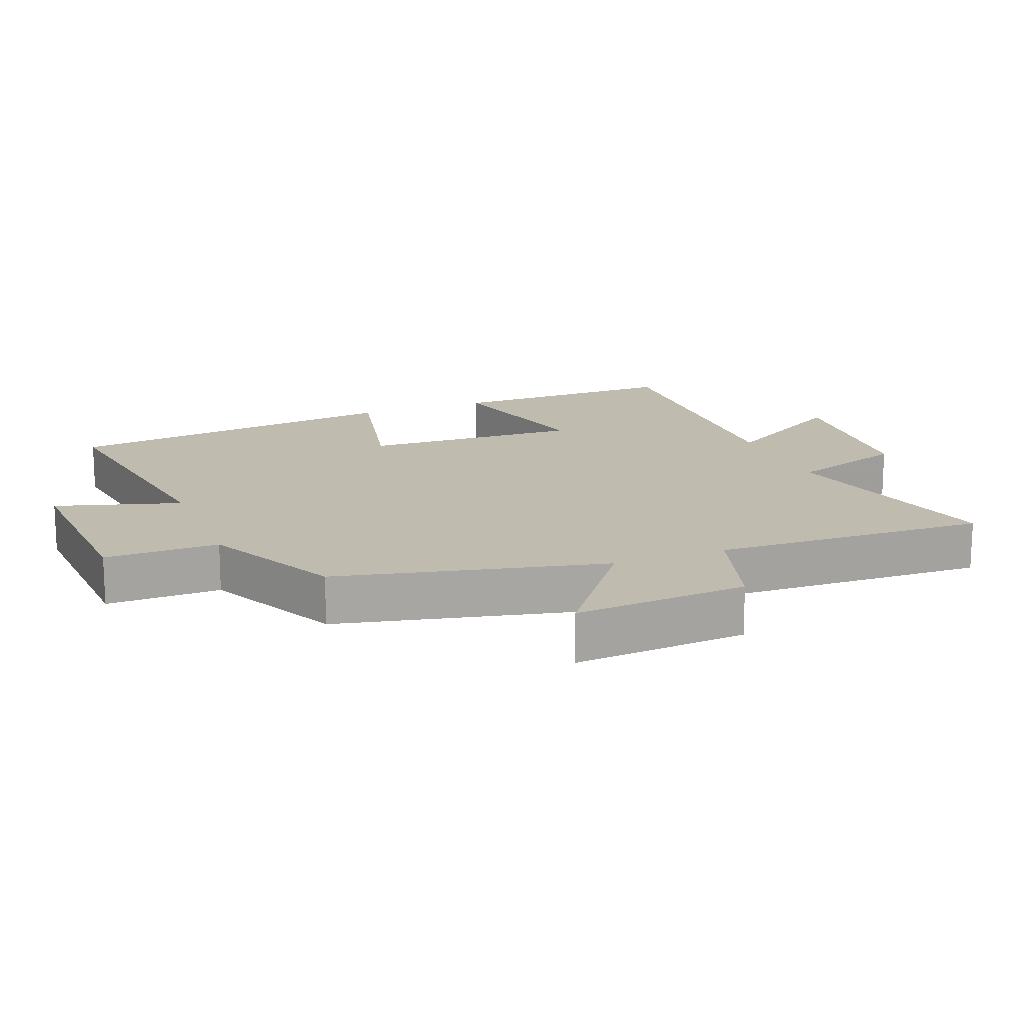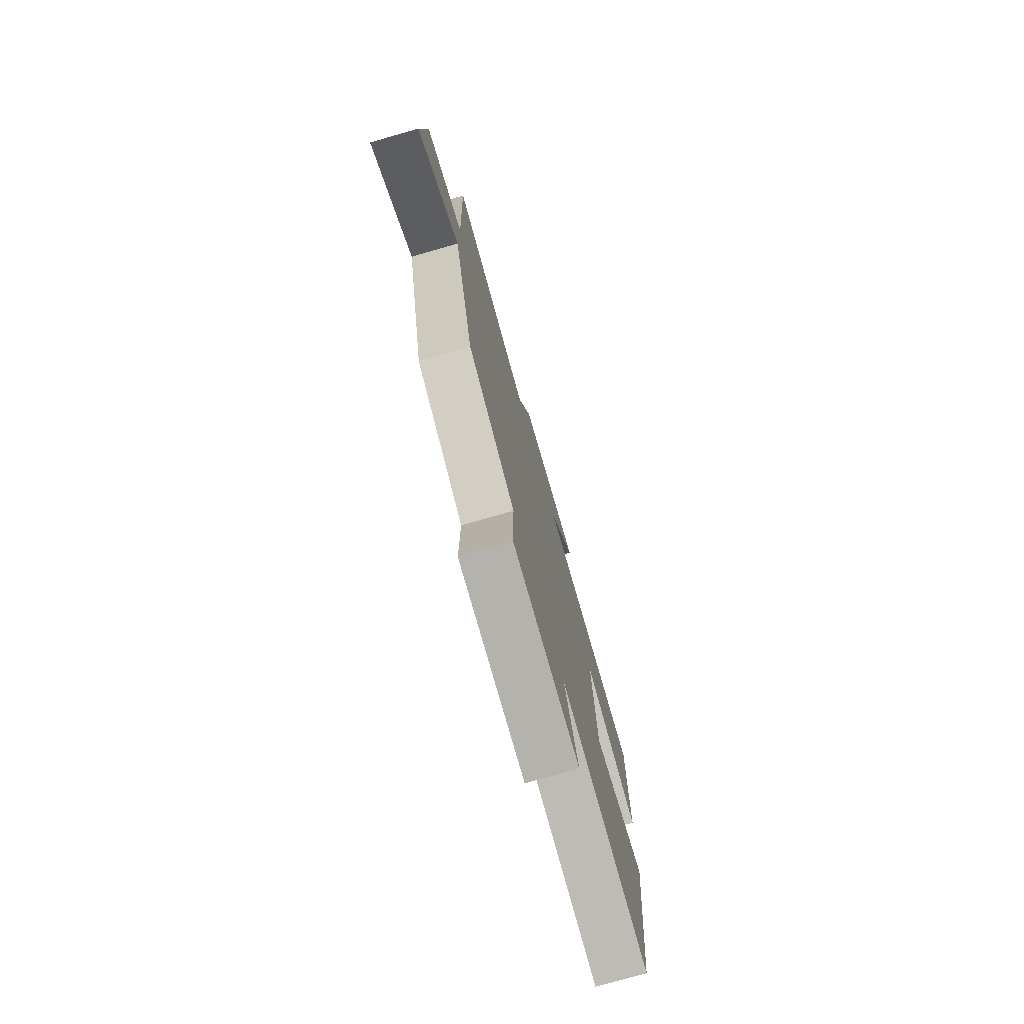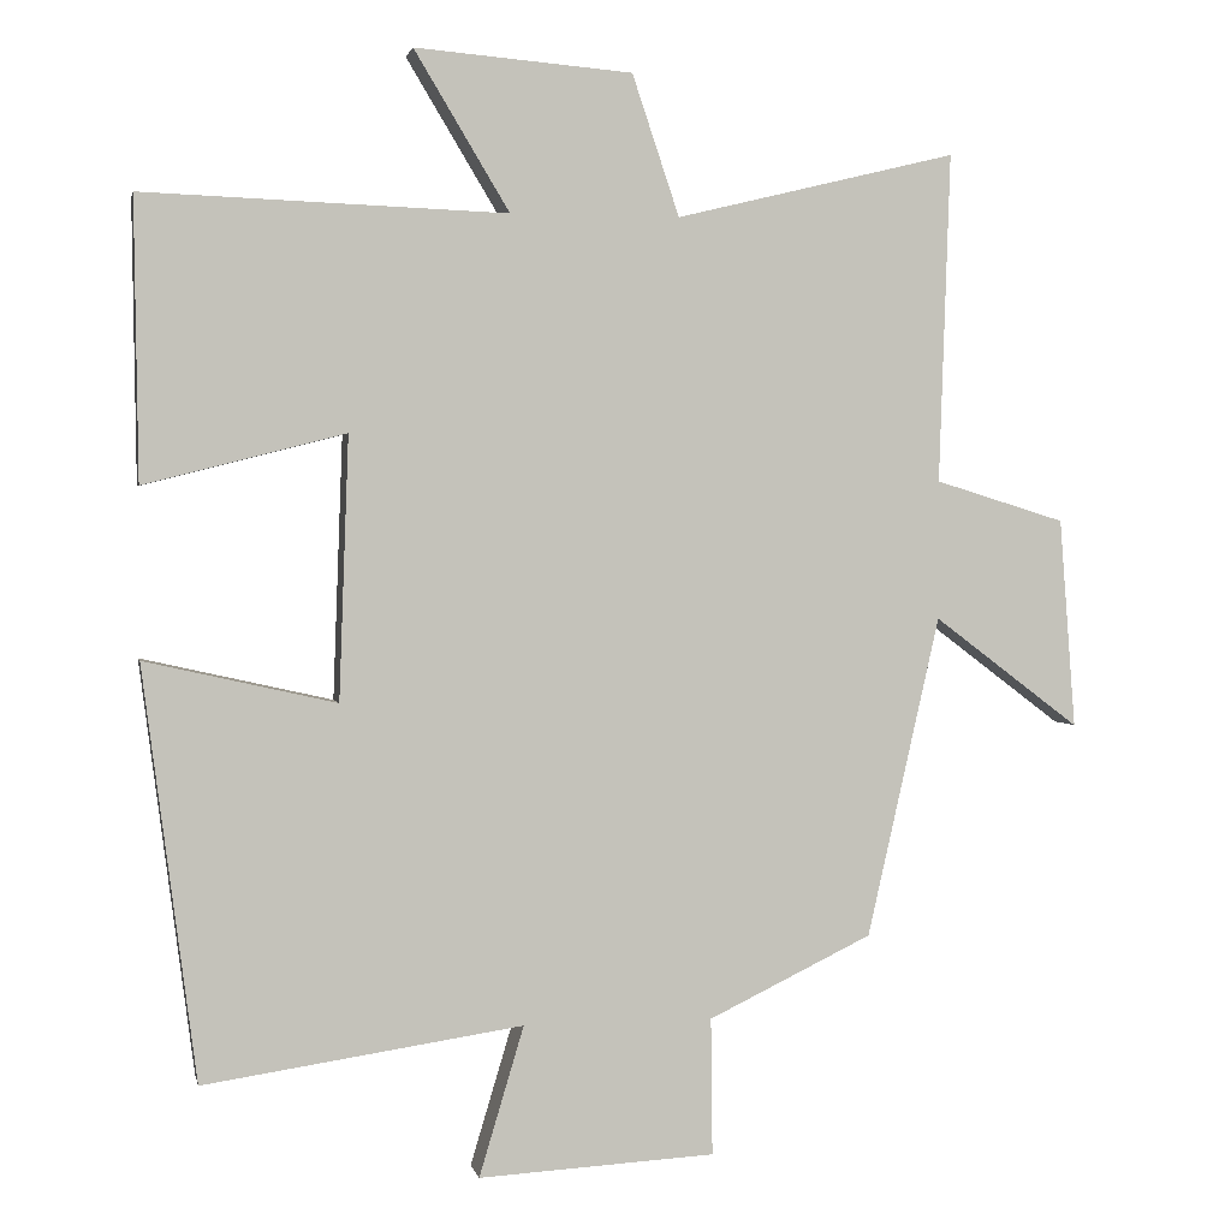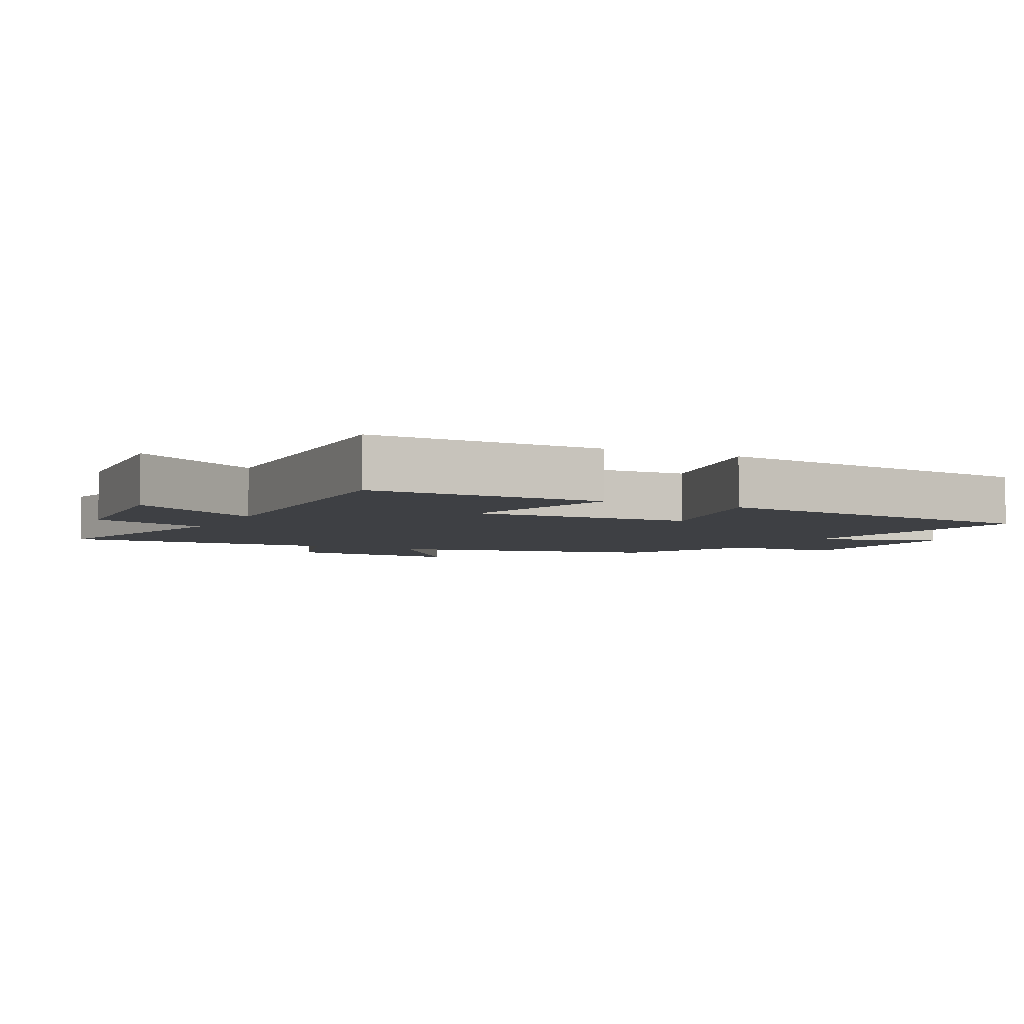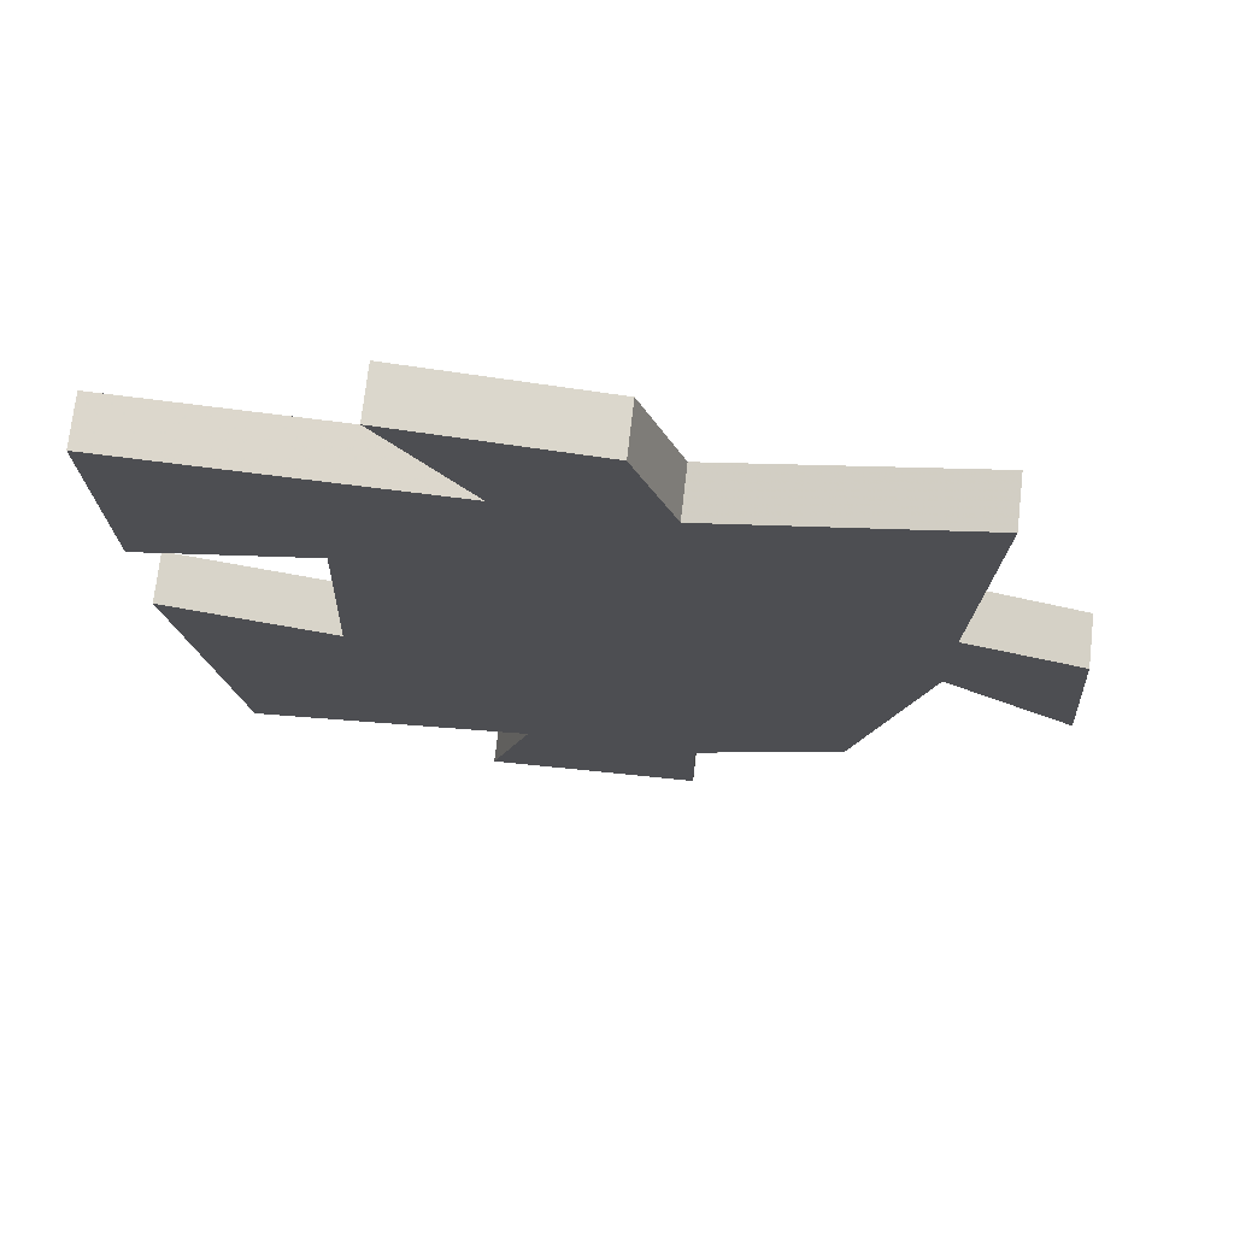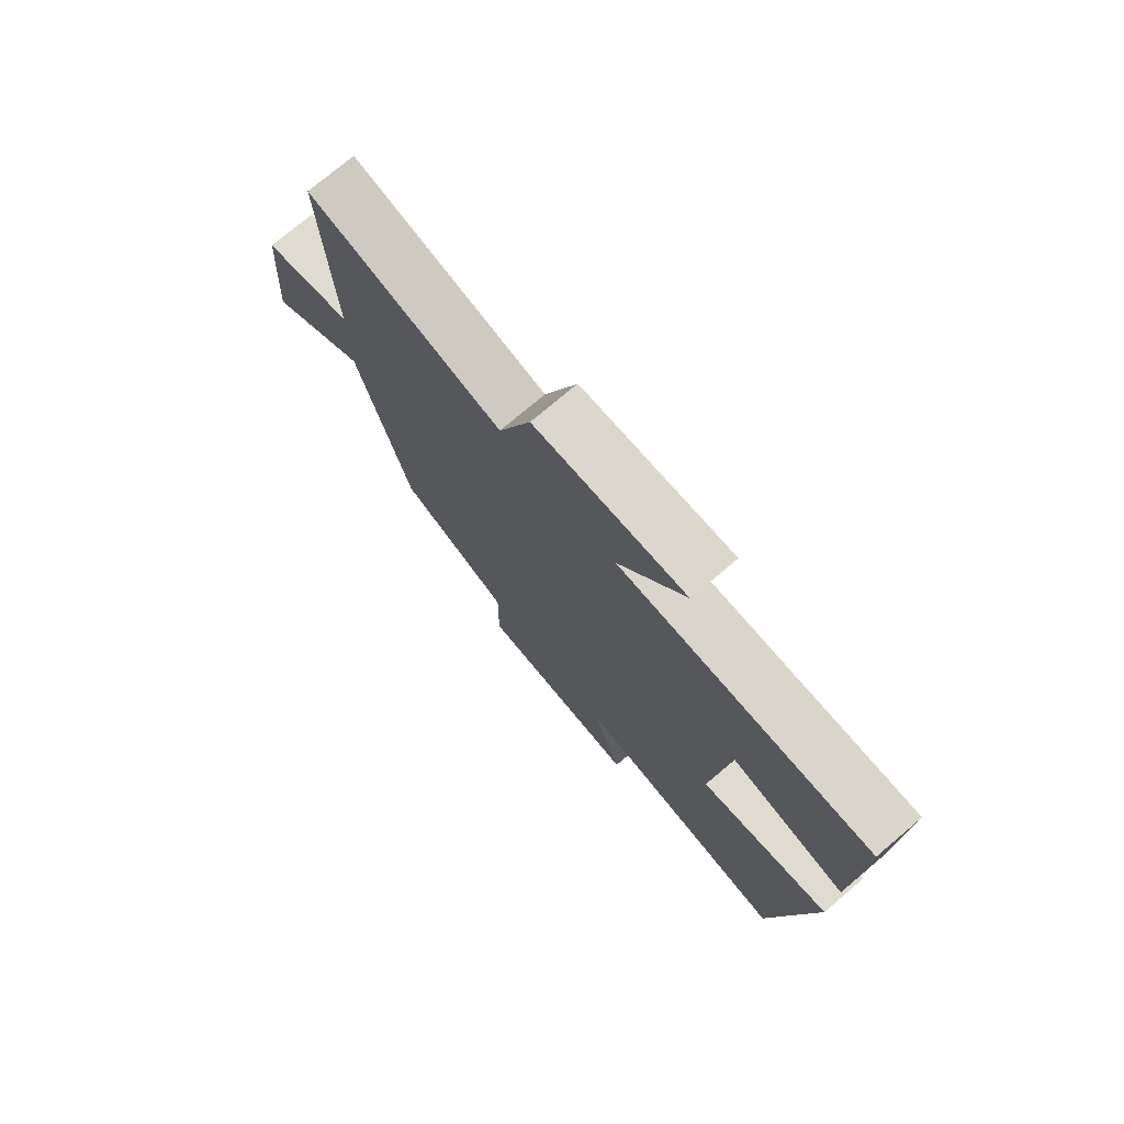
<metadata>
{"format":"obj","ext":"obj","renderer":"f3d","projection":"perspective","resolution":1024,"background":"white","views":[{"elev":16.1,"azim":-111.5,"up":"+Y"},{"elev":-76.8,"azim":-74.0,"up":"+Z"},{"elev":1.8,"azim":168.4,"up":"+Z"},{"elev":-4.7,"azim":63.2,"up":"+Y"},{"elev":73.2,"azim":-173.4,"up":"+Z"},{"elev":75.5,"azim":49.9,"up":"+Z"}]}
</metadata>
<code>
v 0.505 0.07 0.516
v 0.5 0.07 0.166
v 0.249 0.07 0.23
v 0.261 0.07 -0.098
v 0.5 0.07 -0.044
v 0.433 0.07 -0.559
v 0.034 0.07 -0.5
v 0.09 0.07 -0.687
v -0.206 0.07 -0.671
v -0.204 0.07 -0.5
v -0.409 0.07 -0.401
v -0.5 0.07 0
v -0.683 0.07 -0.138
v -0.663 0.07 0.124
v -0.5 0.07 0.174
v -0.514 0.07 0.586
v -0.162 0.07 0.5
v -0.103 0.07 0.676
v 0.169 0.07 0.698
v 0.05 0.07 0.5
v 0.505 0 0.516
v 0.5 0 0.166
v 0.249 0 0.23
v 0.261 0 -0.098
v 0.5 0 -0.044
v 0.433 0 -0.559
v 0.034 0 -0.5
v 0.09 0 -0.687
v -0.206 0 -0.671
v -0.204 0 -0.5
v -0.409 0 -0.401
v -0.5 0 0
v -0.683 0 -0.138
v -0.663 0 0.124
v -0.5 0 0.174
v -0.514 0 0.586
v -0.162 0 0.5
v -0.103 0 0.676
v 0.169 0 0.698
v 0.05 0 0.5
f 17 18 19 20
f 15 16 17
f 15 17 20
f 12 13 14 15
f 12 15 20
f 11 12 20
f 10 11 20
f 7 8 9 10
f 7 10 20
f 4 5 6 7
f 3 4 7 20
f 1 2 3 20
f 40 39 38 37
f 37 36 35
f 40 37 35
f 35 34 33 32
f 40 35 32
f 40 32 31
f 40 31 30
f 30 29 28 27
f 40 30 27
f 27 26 25 24
f 40 27 24 23
f 40 23 22 21
f 1 21 22 2
f 2 22 23 3
f 3 23 24 4
f 4 24 25 5
f 5 25 26 6
f 6 26 27 7
f 7 27 28 8
f 8 28 29 9
f 9 29 30 10
f 10 30 31 11
f 11 31 32 12
f 12 32 33 13
f 13 33 34 14
f 14 34 35 15
f 15 35 36 16
f 16 36 37 17
f 17 37 38 18
f 18 38 39 19
f 19 39 40 20
f 20 40 21 1

</code>
